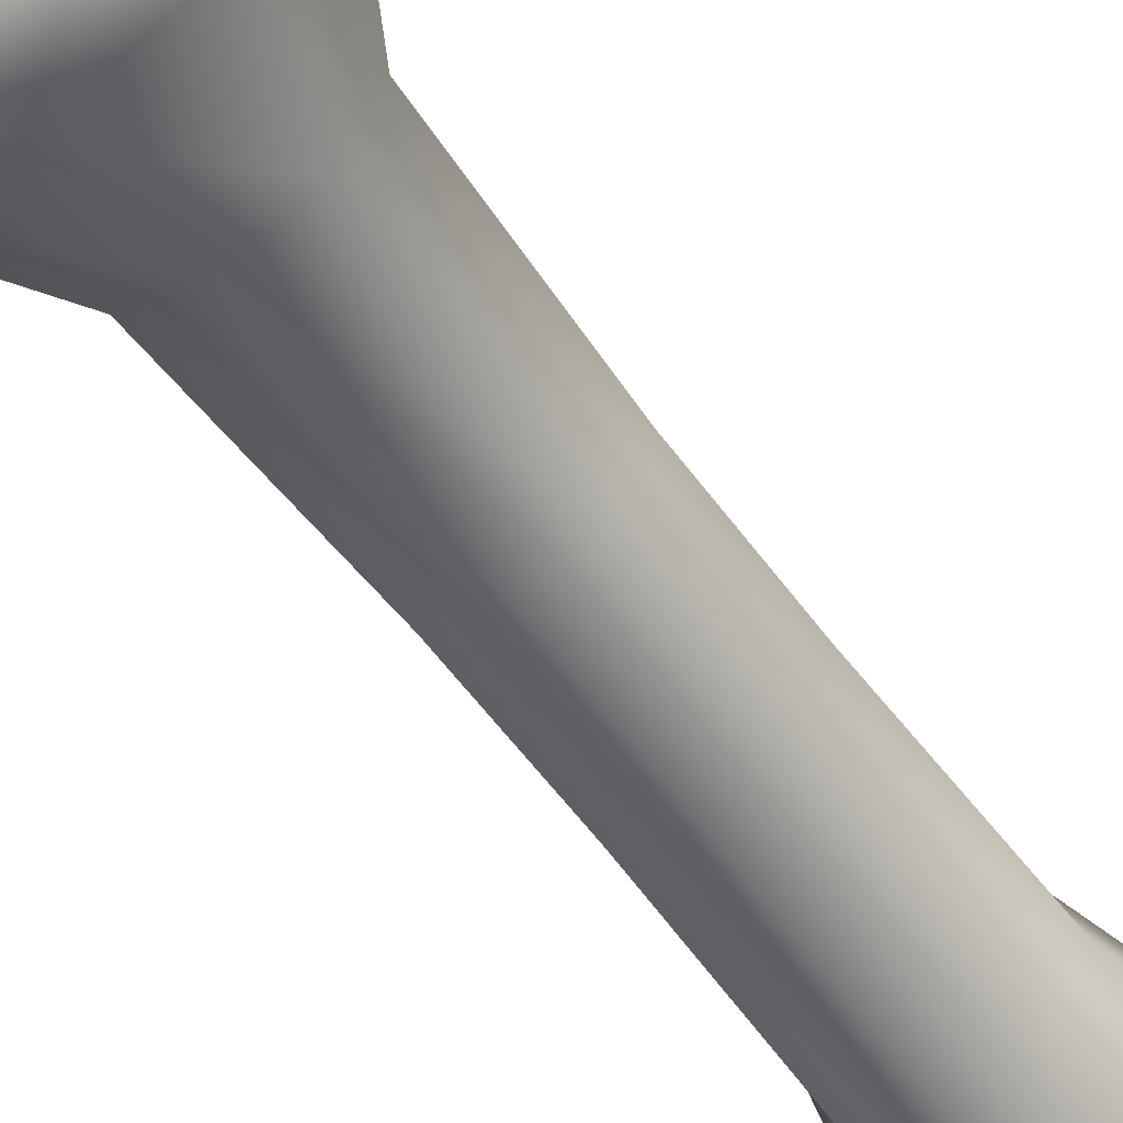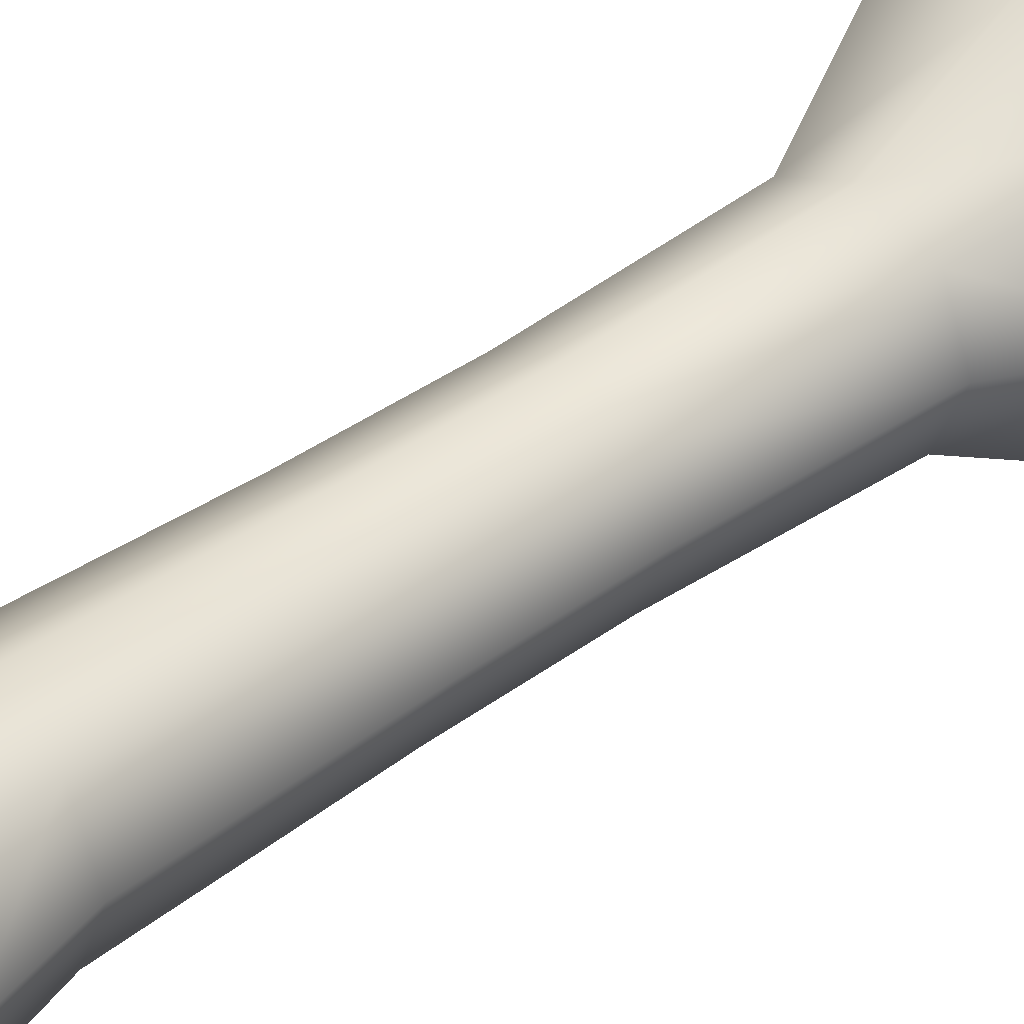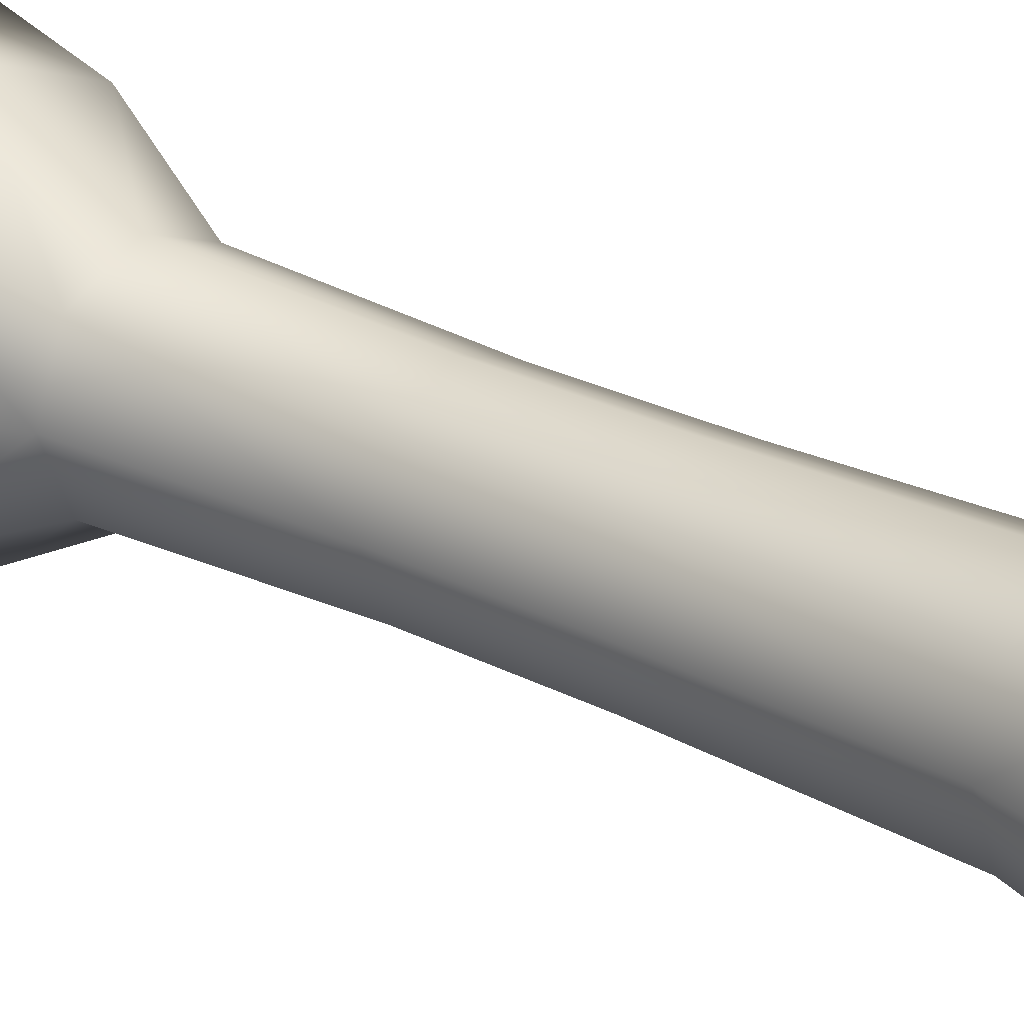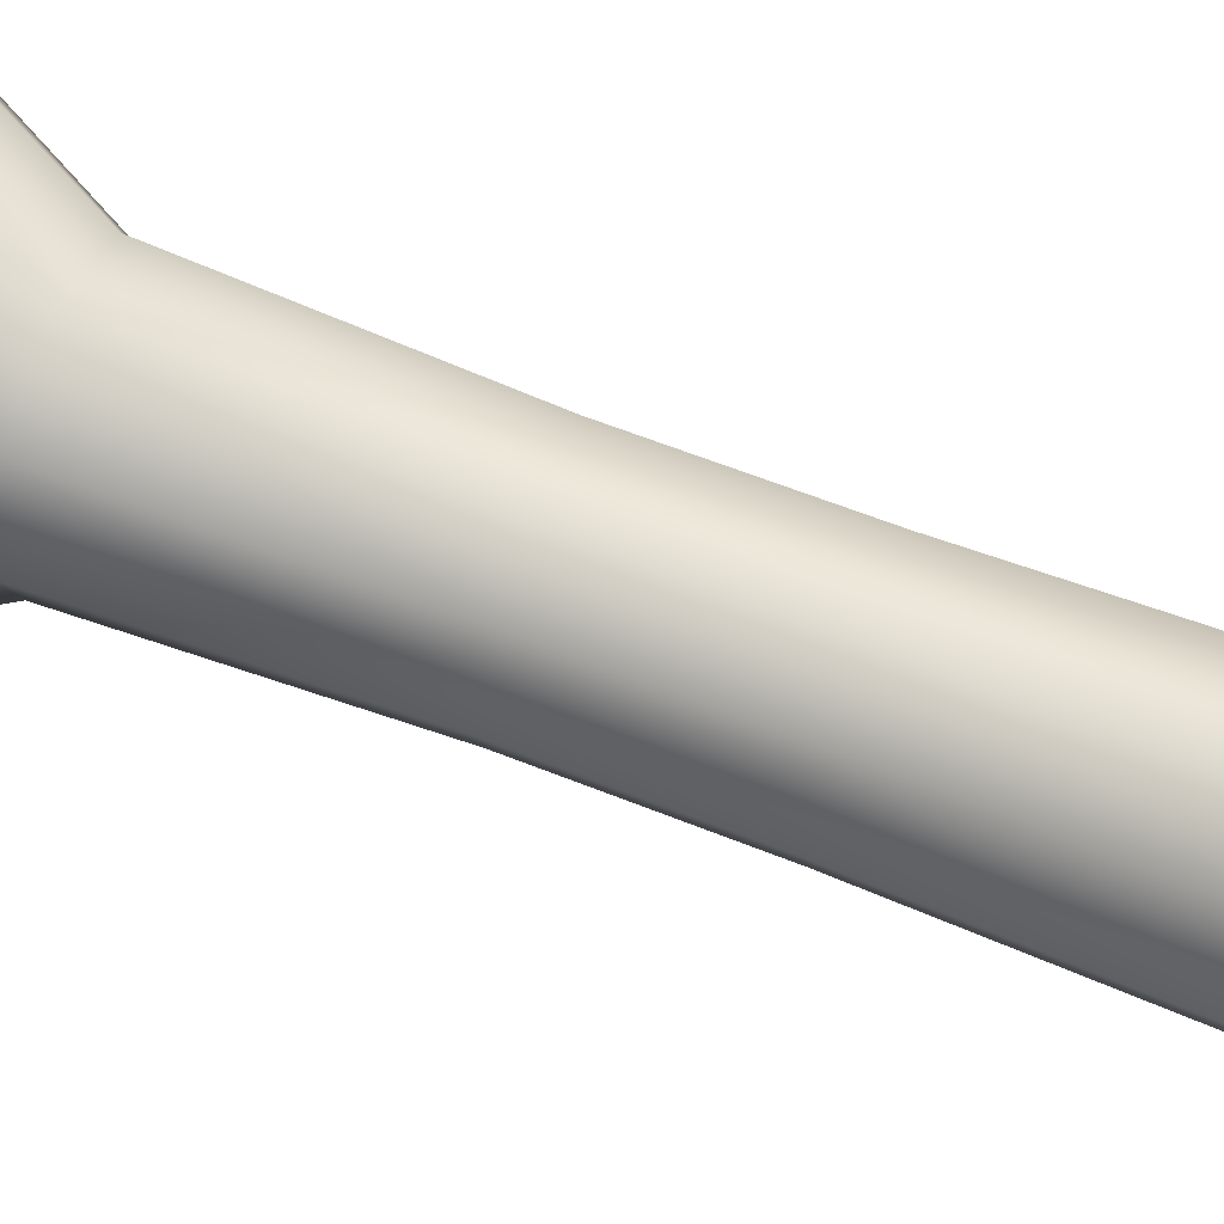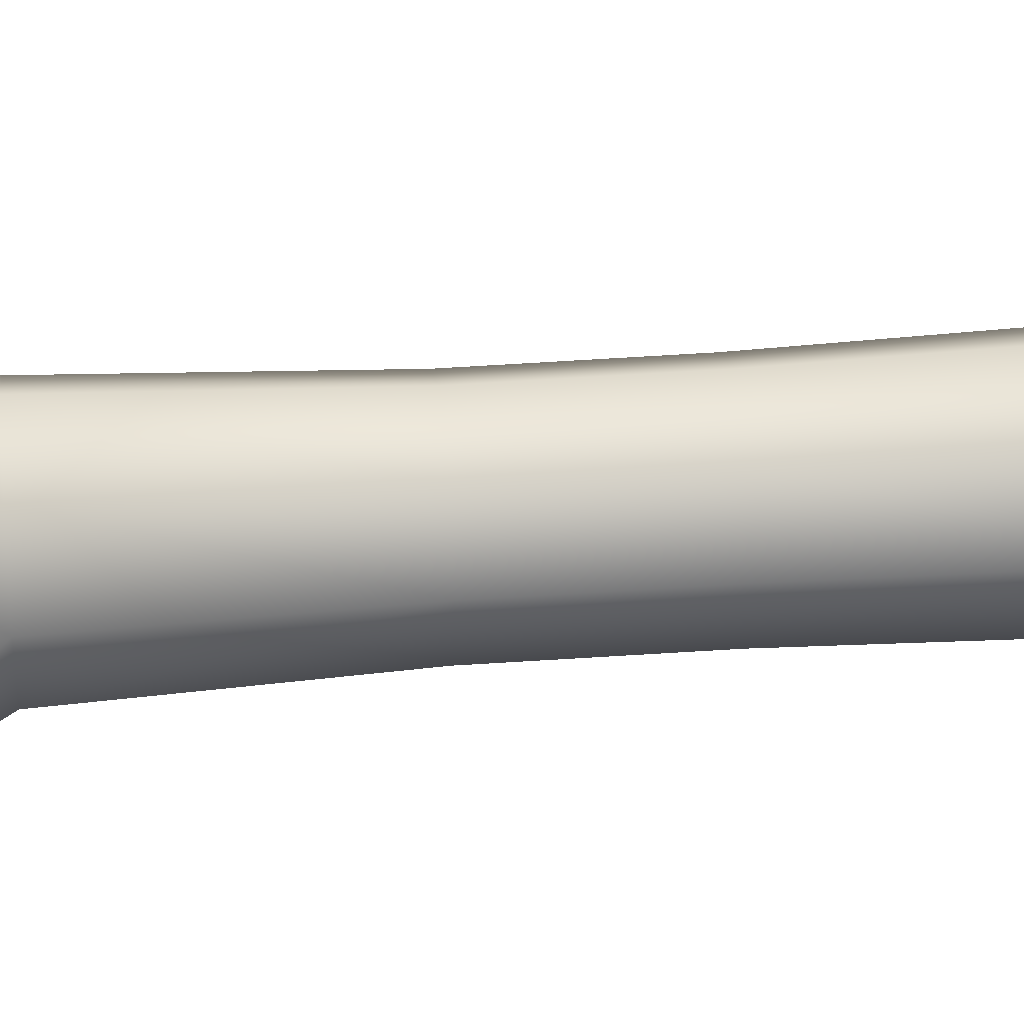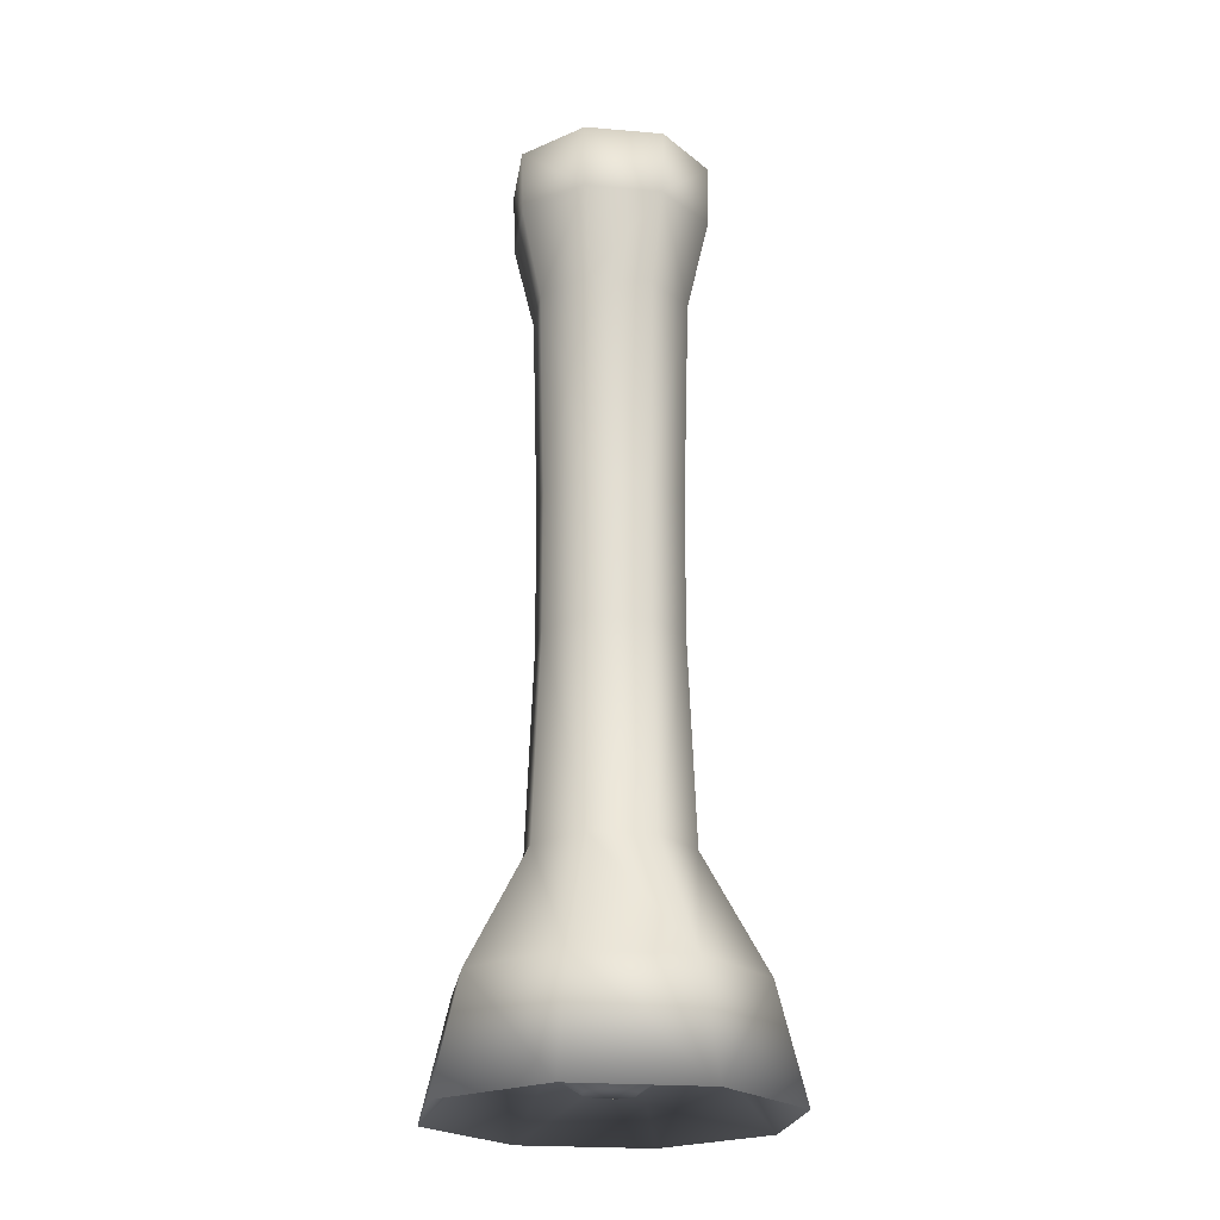
<metadata>
{"format":"obj","ext":"obj","renderer":"f3d","projection":"perspective","resolution":1024,"background":"white","views":[{"elev":-54.7,"azim":-145.2,"up":"+Y"},{"elev":37.3,"azim":46.3,"up":"+Y"},{"elev":26.5,"azim":-50.9,"up":"+Y"},{"elev":60.4,"azim":-67.6,"up":"+Y"},{"elev":32.7,"azim":-96.1,"up":"+Y"},{"elev":-22.5,"azim":59.2,"up":"+Z"}]}
</metadata>
<code>
v  0.0775 0.0775 0.4639
v  0 0.1096 0.4639
v  -0.0775 0.0775 0.4639
v  -0.1096 -0 0.4639
v  0.1096 -0 0.4639
v  -0.0761 0.0761 0.3932
v  -0.1076 -0 0.3932
v  0 0.1076 0.3932
v  0.0761 0.0761 0.3932
v  0.1076 -0 0.3932
v  -0.0846 -0 0.2975
v  -0.0598 0.0598 0.2975
v  -0.0555 0.0555 0.0727
v  -0.0784 -0 0.0727
v  0 0.0846 0.2975
v  0 0.0784 0.0727
v  0.0598 0.0598 0.2975
v  0.0555 0.0555 0.0727
v  0.0846 -0 0.2975
v  0.0784 -0 0.0727
v  -0.0552 0.0552 -0.0778
v  -0.078 -0 -0.0778
v  0 0.078 -0.0778
v  0.0552 0.0552 -0.0778
v  0.078 -0 -0.0778
v  -0.0615 0.0615 -0.2972
v  -0.087 -0 -0.2972
v  0 0.087 -0.2972
v  0.0615 0.0615 -0.2972
v  0.087 -0 -0.2972
v  -0.1104 0.1104 -0.4245
v  -0.1561 -0 -0.4245
v  0 0.1561 -0.4245
v  0.1104 0.1104 -0.4245
v  0.1561 -0 -0.4245
v  0.0195 0.0197 -0.5236
v  0.0275 -0 -0.5236
v  -0.0275 -0 -0.5236
v  -0.0195 0.0197 -0.5236
v  0 0.0278 -0.5236
v  -0.1314 0.1317 -0.5455
v  -0.1859 -0 -0.5455
v  0 0.1861 -0.5455
v  0.1314 0.1317 -0.5455
v  0.1859 -0 -0.5455
v  -0.0754 0.0757 -0.4724
v  -0.1067 -0 -0.4724
v  0 0.1069 -0.4724
v  0.0754 0.0757 -0.4724
v  0.1067 -0 -0.4724
v  0.0775 -0.0775 0.4639
v  -0.0775 -0.0775 0.4639
v  0 -0.1096 0.4639
v  -0.0761 -0.0761 0.3932
v  0 -0.1076 0.3932
v  0.0761 -0.0761 0.3932
v  -0.0555 -0.0555 0.0727
v  -0.0598 -0.0598 0.2975
v  0 -0.0784 0.0727
v  0 -0.0846 0.2975
v  0.0555 -0.0555 0.0727
v  0.0598 -0.0598 0.2975
v  -0.0552 -0.0552 -0.0778
v  0 -0.078 -0.0778
v  0.0552 -0.0552 -0.0778
v  -0.0615 -0.0615 -0.2972
v  0 -0.087 -0.2972
v  0.0615 -0.0615 -0.2972
v  -0.1104 -0.1104 -0.4245
v  0 -0.1561 -0.4245
v  0.1104 -0.1104 -0.4245
v  0.0195 -0.0197 -0.5236
v  0 -0.0278 -0.5236
v  -0.0195 -0.0197 -0.5236
v  -0.1314 -0.1317 -0.5455
v  0 -0.1861 -0.5455
v  0.1314 -0.1317 -0.5455
v  -0.0754 -0.0757 -0.4724
v  0 -0.1069 -0.4724
v  0.0754 -0.0757 -0.4724
o Cylinder001
g Cylinder001
f 1 2 3 4 5
f 4 3 6 7
f 3 2 8 6
f 2 1 9 8
f 1 5 10 9
f 11 12 13 14
f 12 15 16 13
f 15 17 18 16
f 17 19 20 18
f 14 13 21 22
f 13 16 23 21
f 16 18 24 23
f 18 20 25 24
f 22 21 26 27
f 21 23 28 26
f 23 24 29 28
f 24 25 30 29
f 27 26 31 32
f 26 28 33 31
f 28 29 34 33
f 29 30 35 34
f 36 37 38 39 40
f 32 31 41 42
f 31 33 43 41
f 33 34 44 43
f 34 35 45 44
f 42 41 46 47
f 41 43 48 46
f 43 44 49 48
f 44 45 50 49
f 47 46 39 38
f 46 48 40 39
f 48 49 36 40
f 49 50 37 36
f 6 12 11 7
f 8 15 12 6
f 9 17 15 8
f 10 19 17 9
f 51 5 4 52 53
f 4 7 54 52
f 52 54 55 53
f 53 55 56 51
f 51 56 10 5
f 11 14 57 58
f 58 57 59 60
f 60 59 61 62
f 62 61 20 19
f 14 22 63 57
f 57 63 64 59
f 59 64 65 61
f 61 65 25 20
f 22 27 66 63
f 63 66 67 64
f 64 67 68 65
f 65 68 30 25
f 27 32 69 66
f 66 69 70 67
f 67 70 71 68
f 68 71 35 30
f 72 73 74 38 37
f 32 42 75 69
f 69 75 76 70
f 70 76 77 71
f 71 77 45 35
f 42 47 78 75
f 75 78 79 76
f 76 79 80 77
f 77 80 50 45
f 47 38 74 78
f 78 74 73 79
f 79 73 72 80
f 80 72 37 50
f 54 7 11 58
f 55 54 58 60
f 56 55 60 62
f 10 56 62 19

</code>
